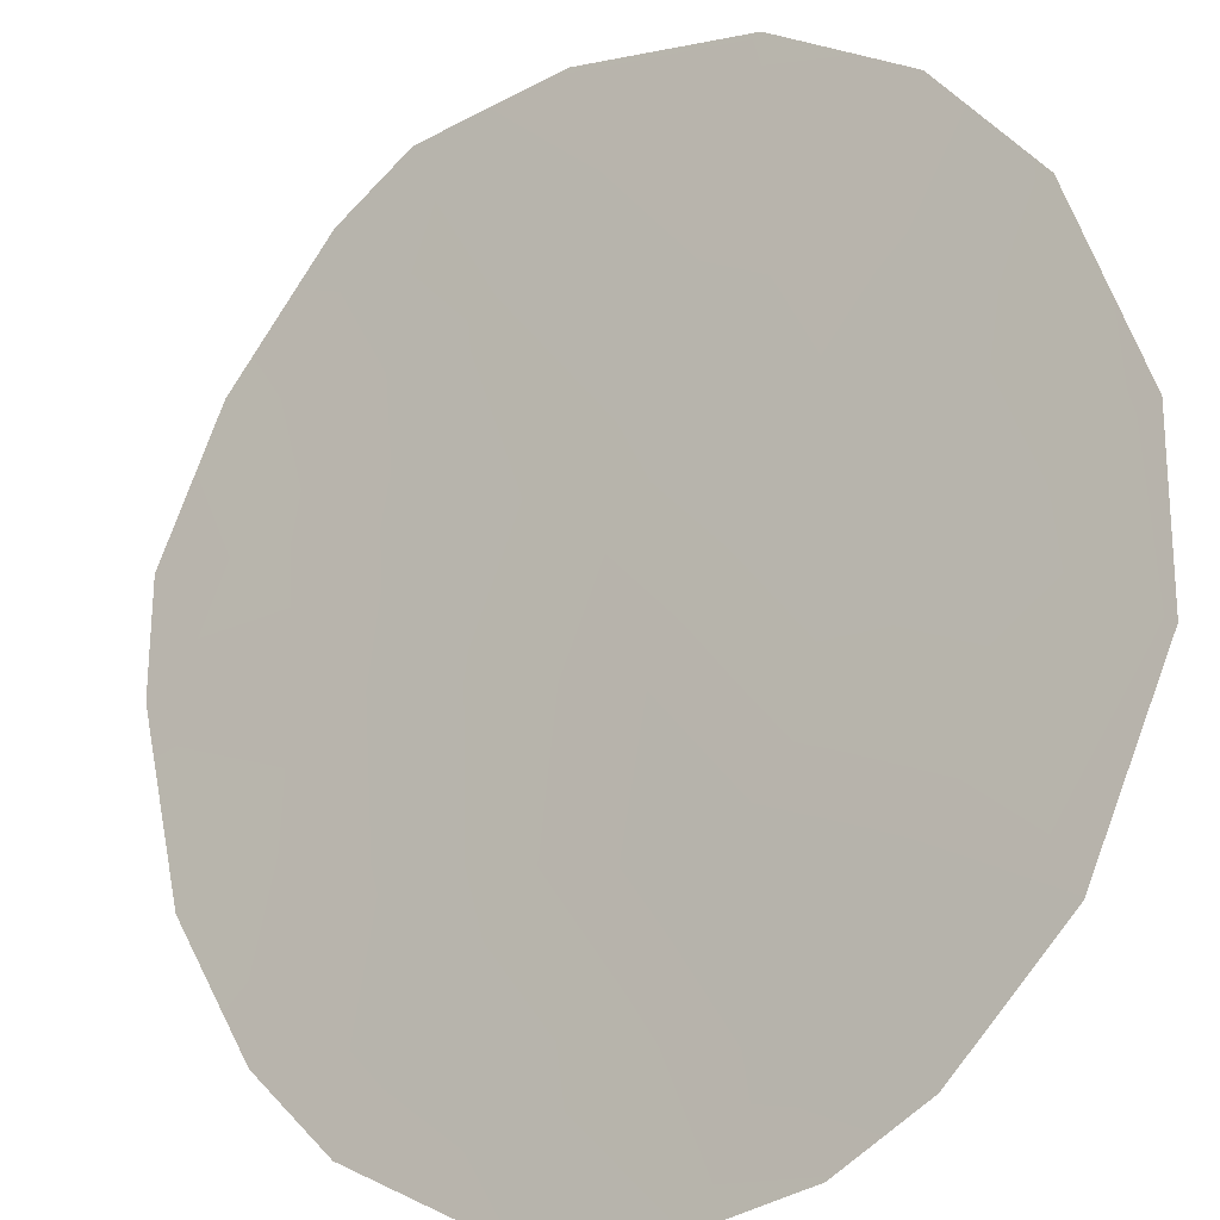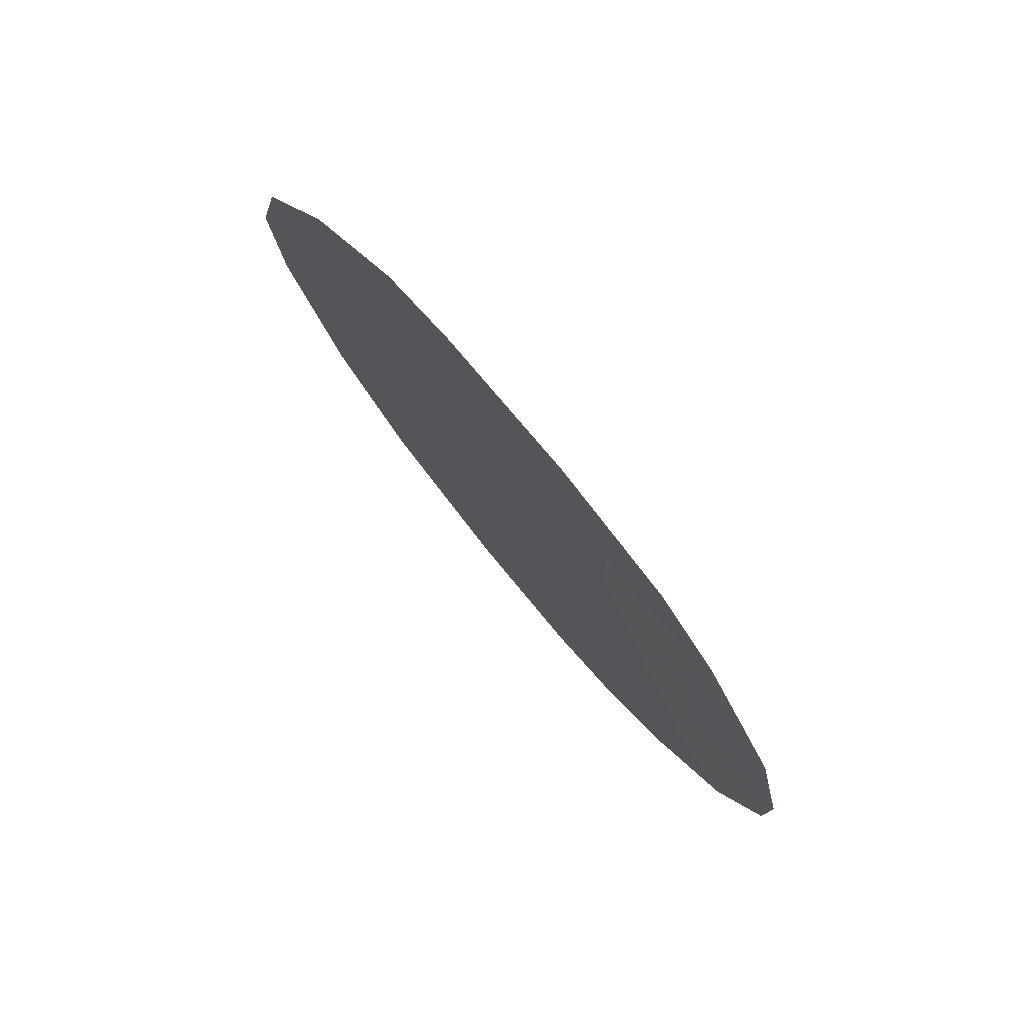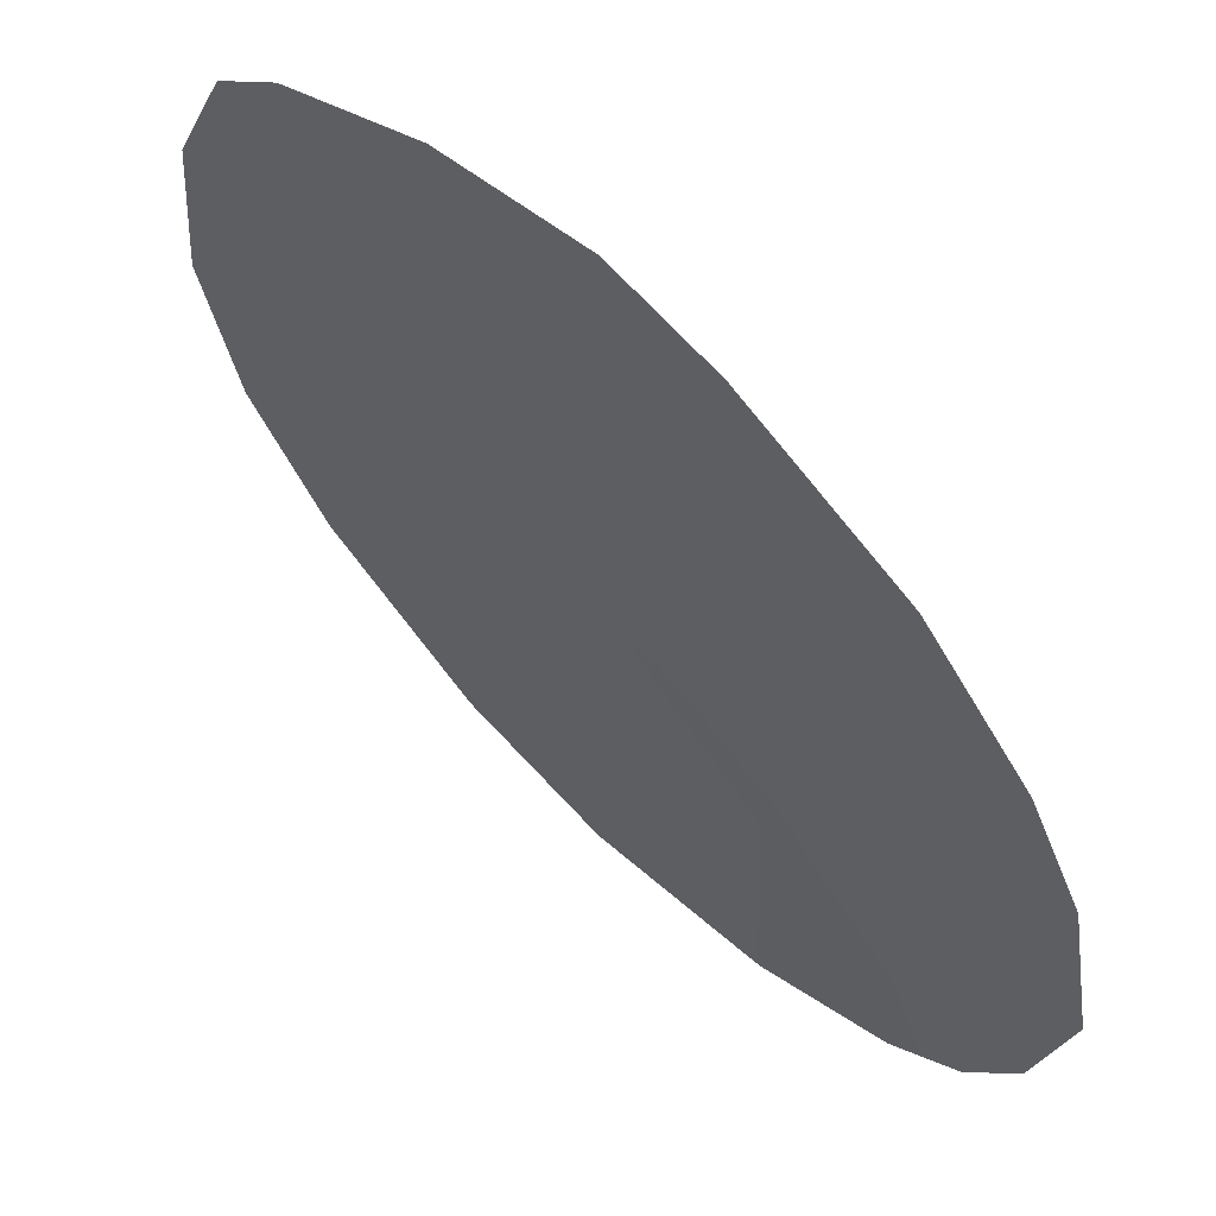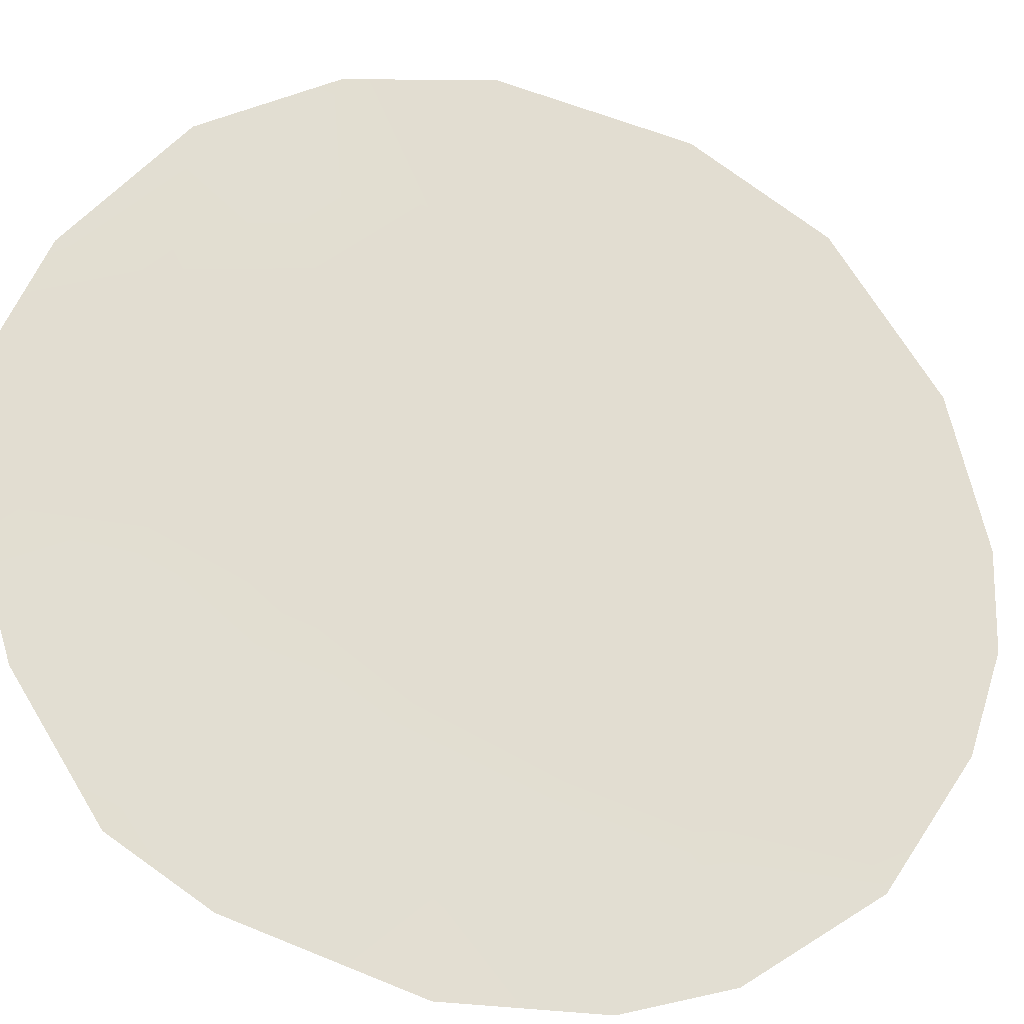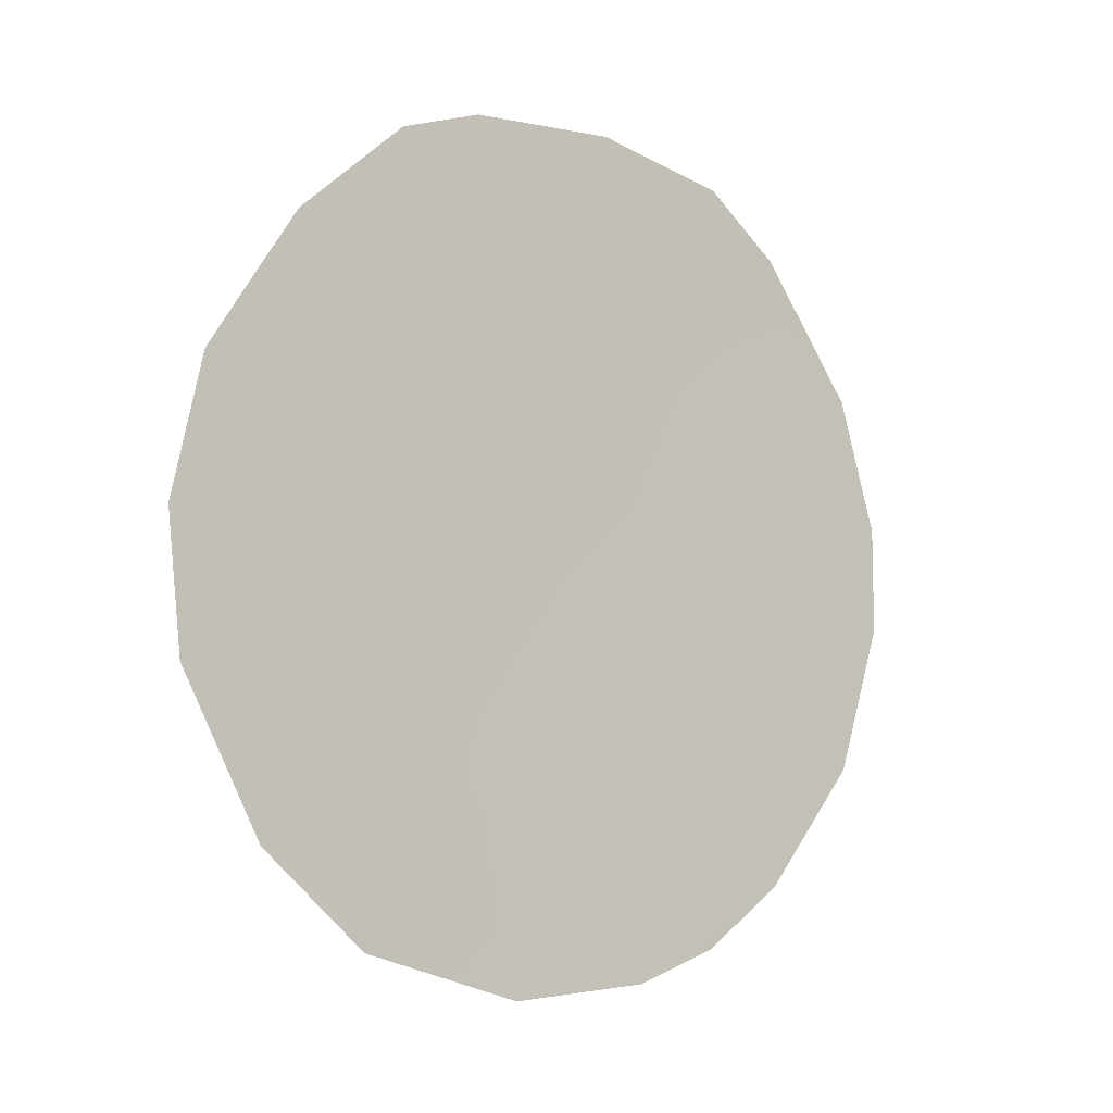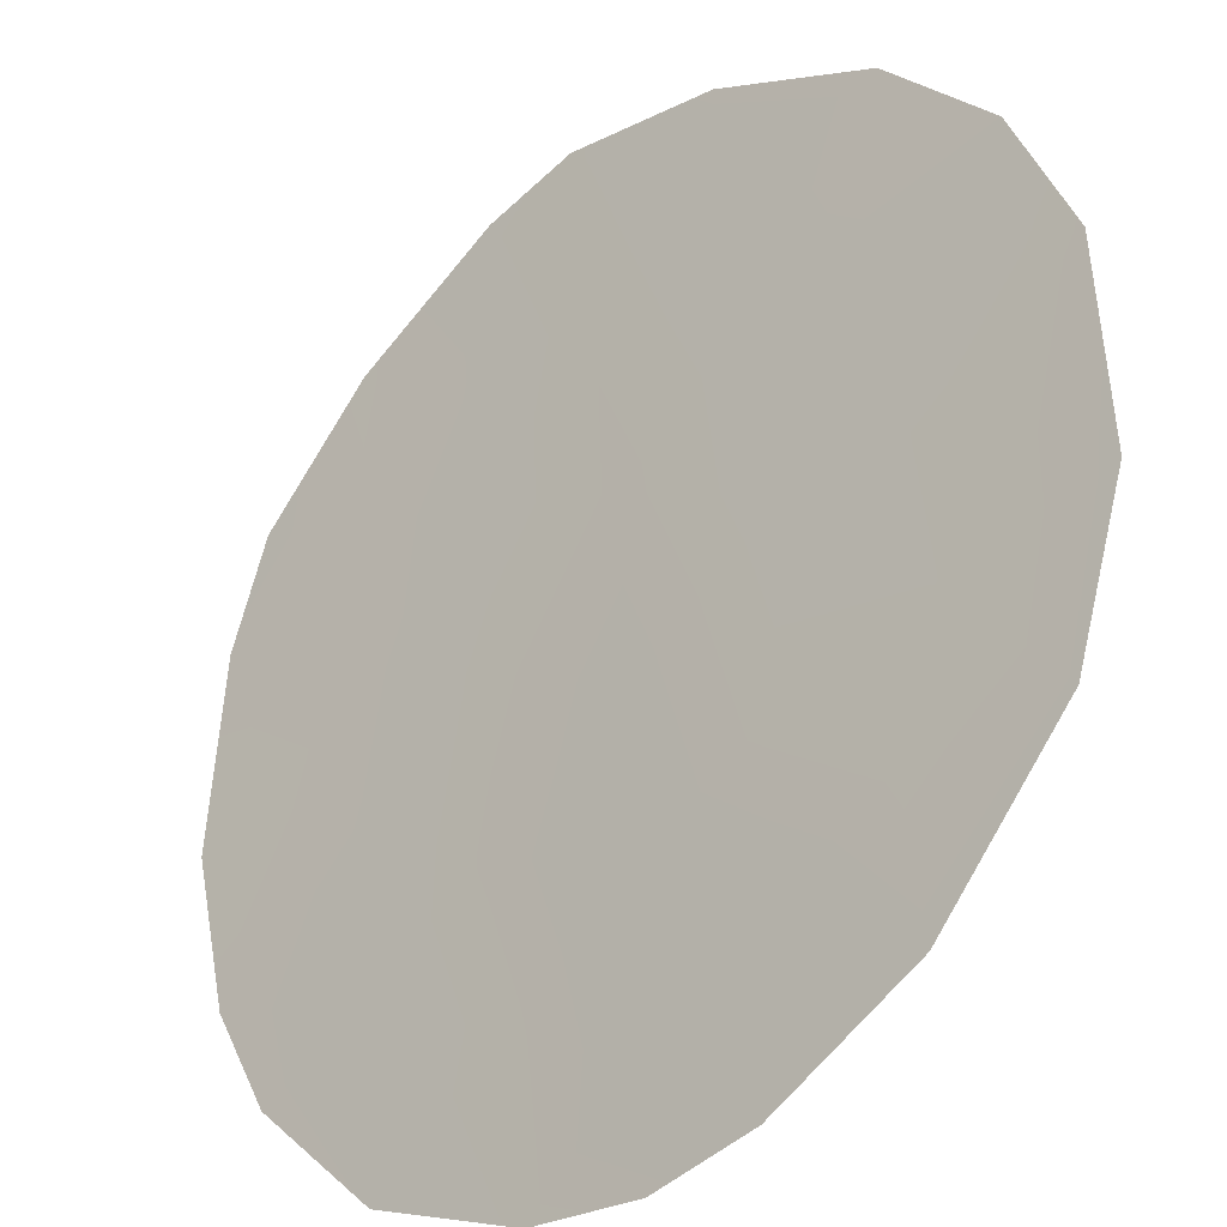
<metadata>
{"format":"obj","ext":"obj","renderer":"f3d","projection":"perspective","resolution":1024,"background":"white","views":[{"elev":37.7,"azim":-36.4,"up":"+Z"},{"elev":79.0,"azim":-177.4,"up":"+Y"},{"elev":-46.1,"azim":-159.8,"up":"+Z"},{"elev":18.8,"azim":-114.8,"up":"+Z"},{"elev":-4.3,"azim":98.2,"up":"+Y"},{"elev":34.5,"azim":-20.4,"up":"+Z"}]}
</metadata>
<code>
v -48.72 -24.2 43.42
v -50.01 -24.29 41.99
v -45.32 -23.41 47.14
v -49.48 -22.48 42.59
v -46.52 -22.39 45.86
v -46.95 -25.92 45.35
v -46.08 -24.69 46.3
v -46.02 -20.1 46.42
v -44.8 -25.44 47.71
v -50.45 -26.25 41.48
v -51.86 -20.92 40.03
v -51.85 -22.44 40.02
v -49.85 -16.01 42.29
v -51.39 -24.56 40.49
v -44.03 -23.11 48.56
v -49.65 -27.1 42.35
v -45.82 -26.87 46.58
v -46.23 -15.82 46.21
v -46.89 -17.99 45.48
v -48.52 -15.48 43.73
v -45.58 -18.32 46.9
v -44.93 -20.03 47.59
v -47.36 -20.43 44.95
v -50.58 -16.94 41.49
v -49.12 -17.29 43.07
v -49.27 -25.91 42.78
v -44.24 -19.12 48.34
v -47.92 -17.03 44.35
v -48.11 -25.92 44.08
v -45.1 -21.68 47.4
v -43.9 -21.13 48.69
v -47.41 -24.23 44.87
v -48.83 -20.71 43.34
v -50.8 -19.31 41.22
v -51.5 -18.97 40.47
v -48.25 -18.85 43.98
v -45.15 -17.14 47.37
v -49.64 -18.98 42.48
v -50.25 -20.77 41.78
v -50.83 -22.5 41.12
v -47.04 -15.48 45.33
v -48.09 -22.37 44.13
v -48.8 -27.53 43.29
v -47.41 -27.64 44.83
f 26 1 29
f 42 4 33
f 6 44 29
f 5 8 30
f 10 2 26
f 2 10 14
f 28 20 41
f 8 21 22
f 22 21 27
f 40 12 11
f 24 13 25
f 20 25 13
f 15 9 3
f 7 3 9
f 26 16 10
f 40 14 12
f 14 40 2
f 22 27 31
f 26 2 1
f 26 29 43
f 30 8 22
f 30 22 31
f 30 31 15
f 28 25 20
f 39 40 11
f 35 24 34
f 19 36 28
f 33 38 36
f 39 38 33
f 21 37 27
f 44 6 17
f 9 17 7
f 6 7 17
f 8 5 23
f 38 34 24
f 34 38 39
f 7 6 32
f 7 32 5
f 4 39 33
f 40 39 4
f 7 5 3
f 5 30 3
f 19 28 41
f 41 18 19
f 36 25 28
f 36 23 33
f 19 8 23
f 8 19 21
f 19 18 21
f 37 21 18
f 1 42 32
f 25 38 24
f 4 42 1
f 4 1 2
f 32 29 1
f 34 39 11
f 34 11 35
f 29 44 43
f 40 4 2
f 26 43 16
f 3 30 15
f 32 6 29
f 36 38 25
f 19 23 36
f 5 32 42
f 33 23 42
f 5 42 23

</code>
